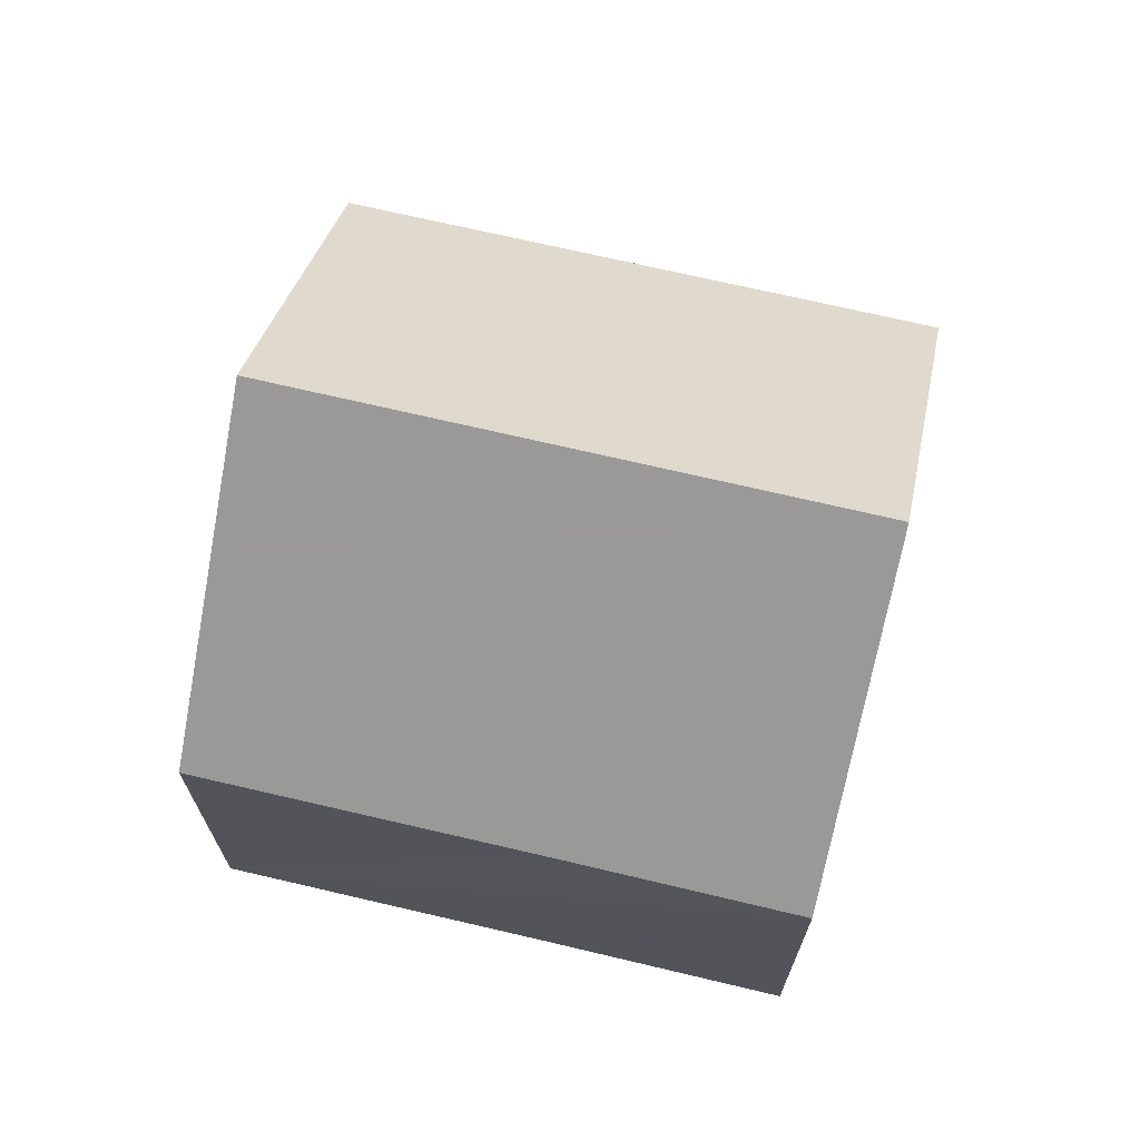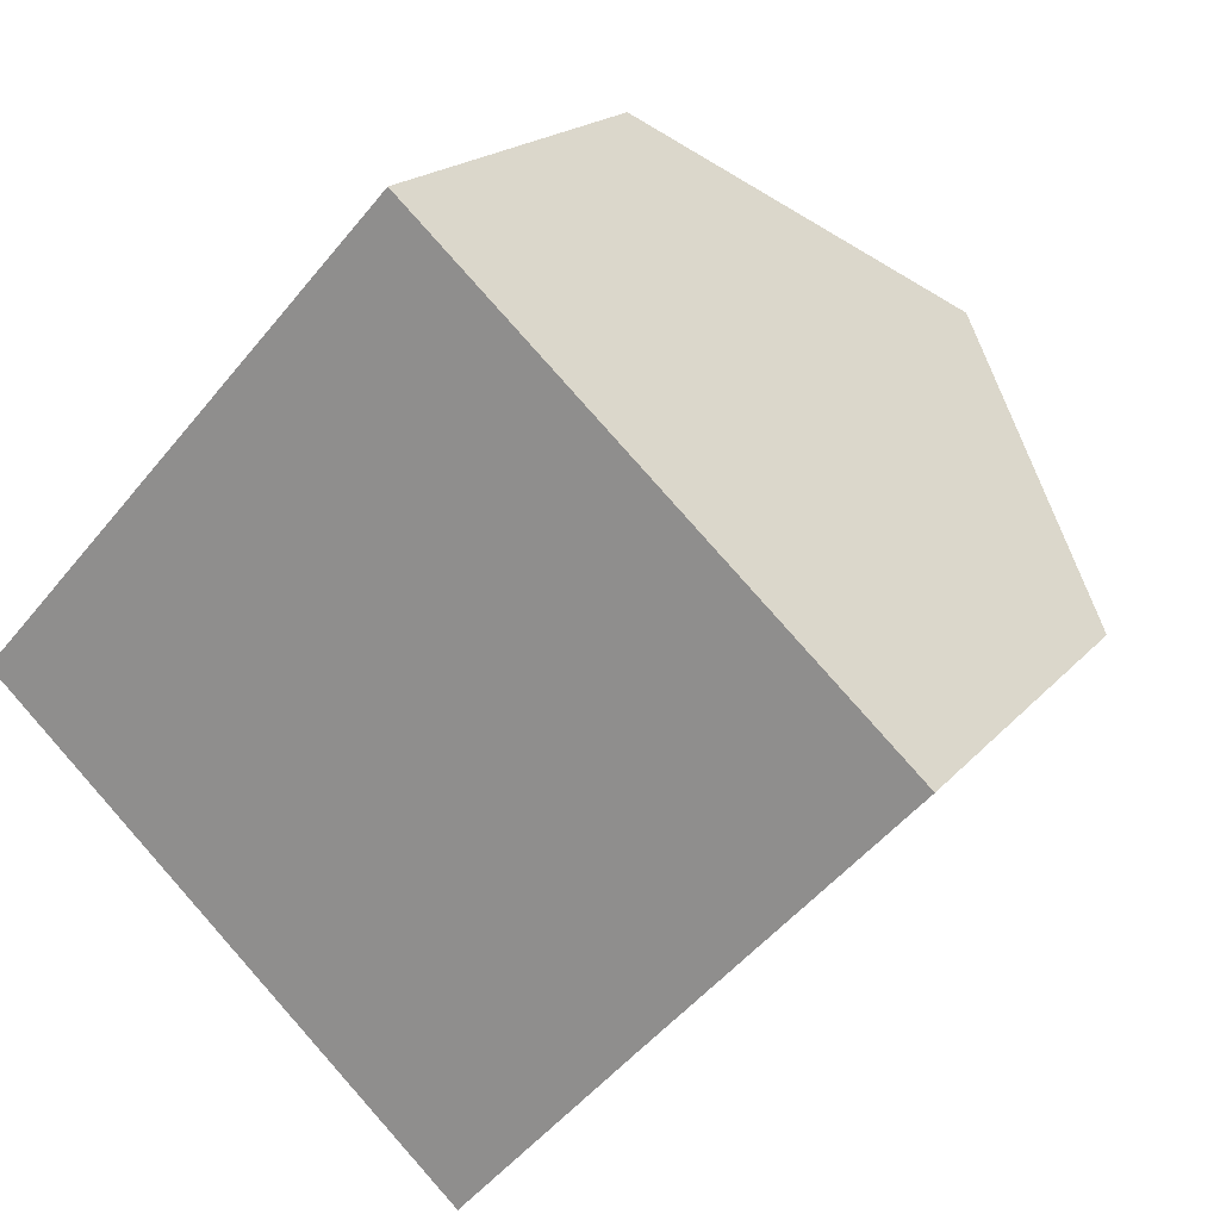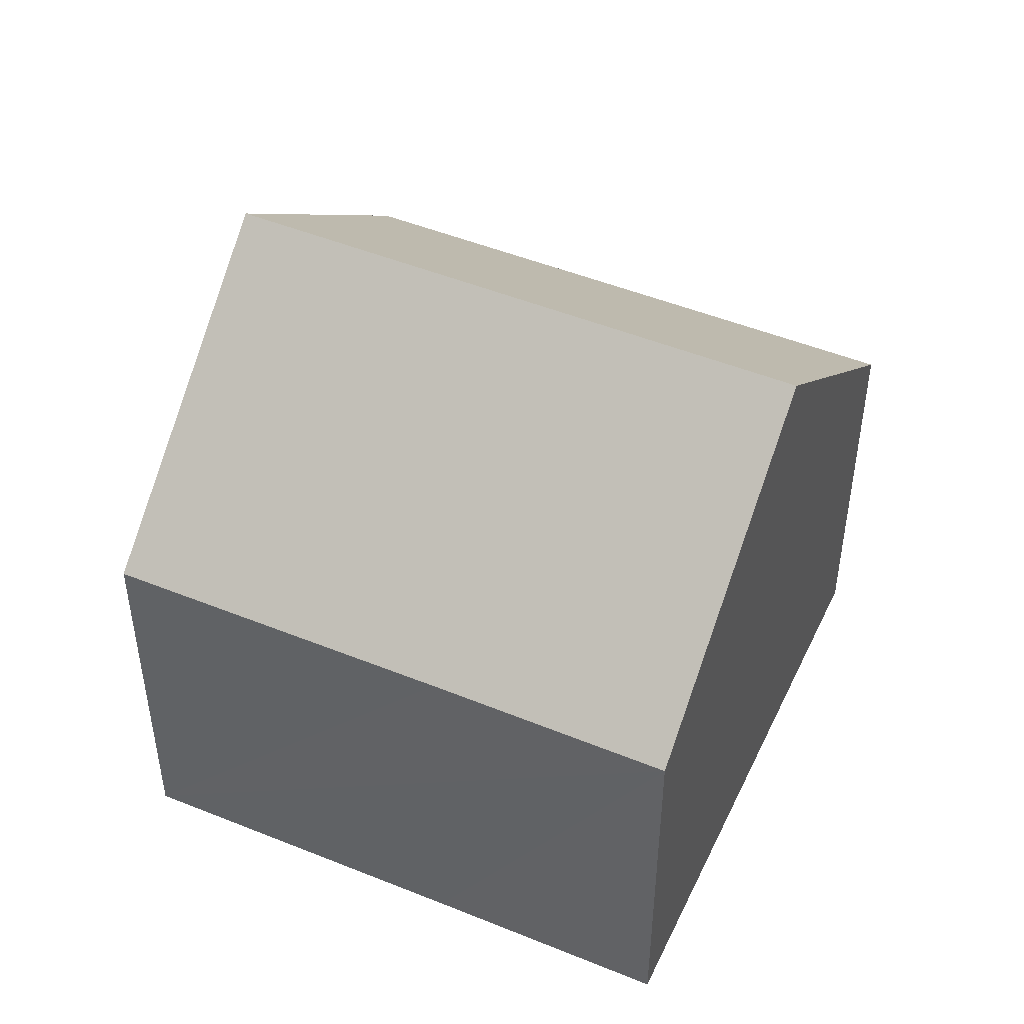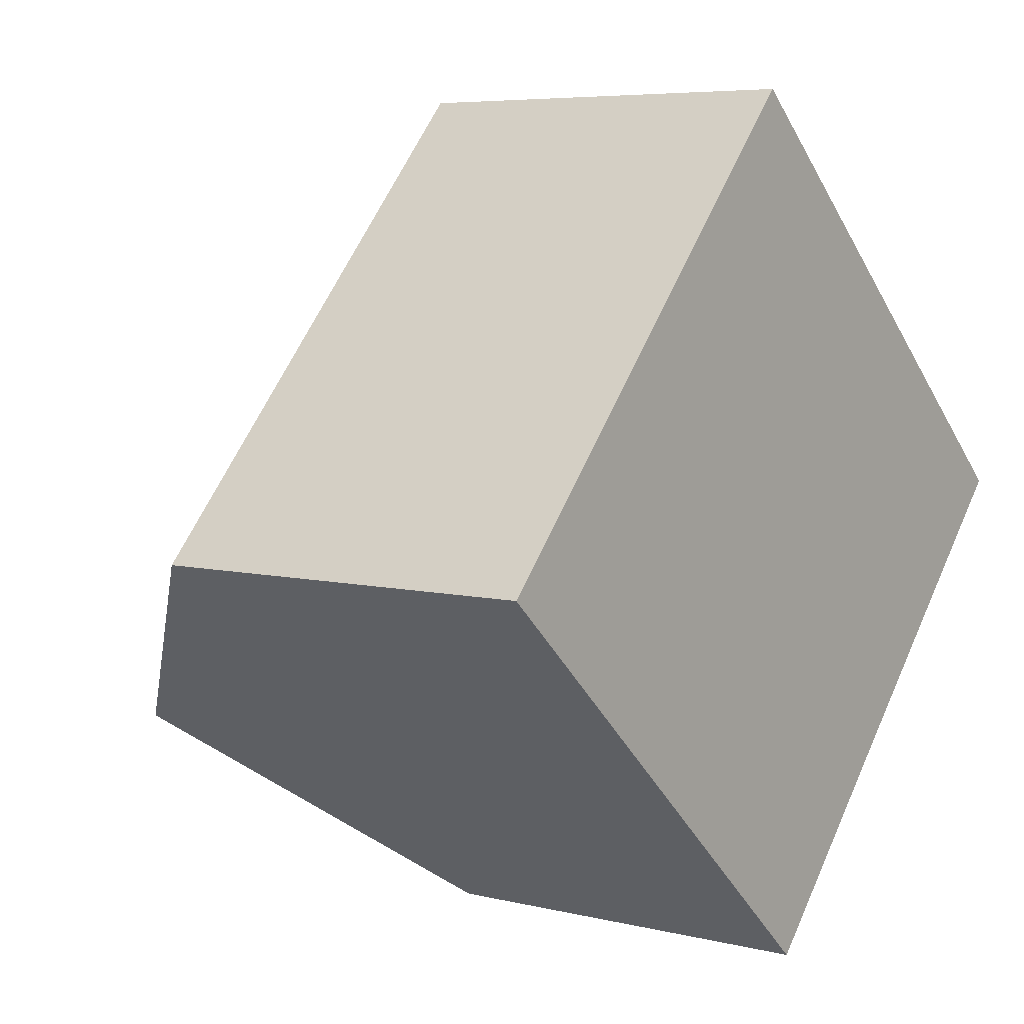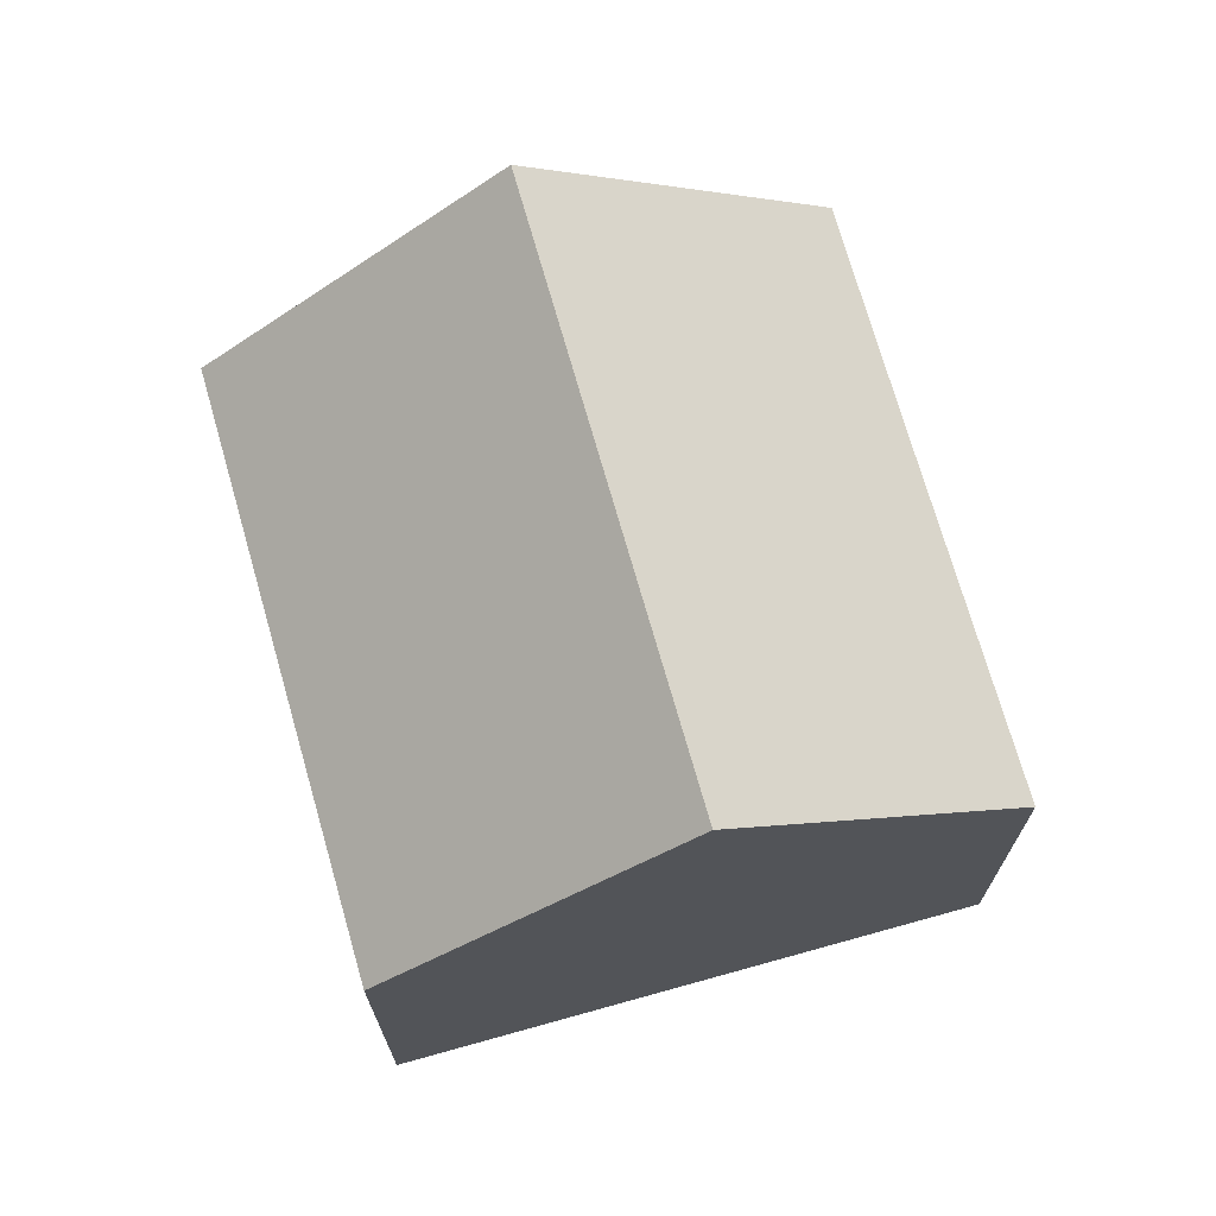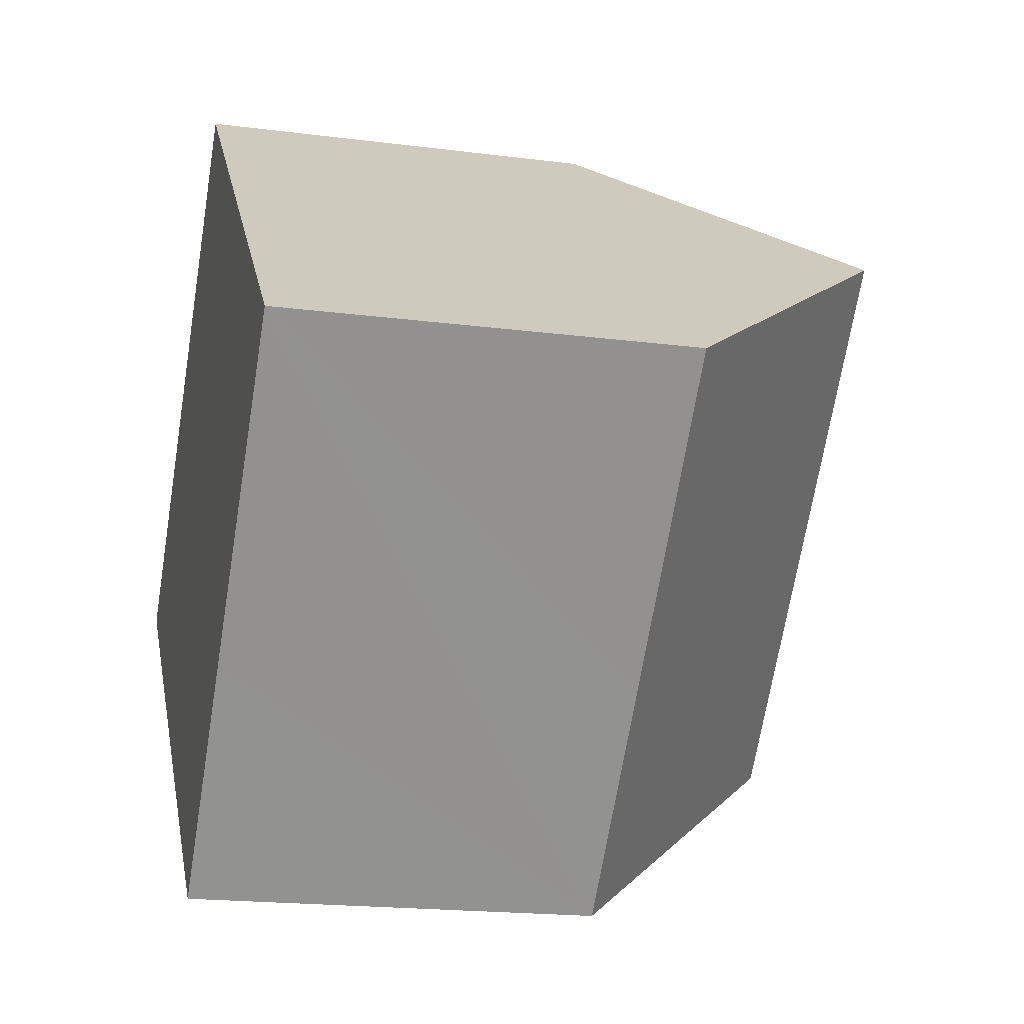
<metadata>
{"format":"obj","ext":"obj","renderer":"f3d","projection":"perspective","resolution":1024,"background":"white","views":[{"elev":70.9,"azim":145.6,"up":"+Y"},{"elev":18.2,"azim":26.8,"up":"+Z"},{"elev":48.7,"azim":156.7,"up":"+Y"},{"elev":6.0,"azim":-53.2,"up":"+Z"},{"elev":71.9,"azim":26.5,"up":"+Y"},{"elev":-19.0,"azim":76.3,"up":"+Z"}]}
</metadata>
<code>
v  11.14 8.228 2.303
v  3.439 9.905 -3.103
v  9.622 9.905 3.673
v  13.06 6.112 0.575
v  9.413 6.119 -3.405
v  6.874 6.112 -6.201
v  6.193 6.118 6.766
v  0 6.106 3.739e-16
v  6.193 -4.143e-16 6.766
v  0 0 0
v  9.622 -2.249e-16 3.673
v  11.14 -1.41e-16 2.303
v  13.06 -3.521e-17 0.575
v  9.413 2.085e-16 -3.405
v  6.874 3.797e-16 -6.201
v  3.439 1.9e-16 -3.103
g defaultobject
f 1 2 3
f 2 1 4
f 2 4 5
f 2 5 6
f 2 7 3
f 7 2 8
f 8 9 7
f 9 8 10
f 9 3 7
f 3 9 1
f 1 9 4
f 4 9 11
f 4 11 12
f 4 12 13
f 13 5 4
f 5 13 6
f 6 13 14
f 6 14 15
f 6 8 2
f 8 6 10
f 10 6 16
f 16 6 15
f 12 14 13
f 14 12 11
f 14 11 9
f 14 9 10
f 14 10 15
f 15 10 16

</code>
